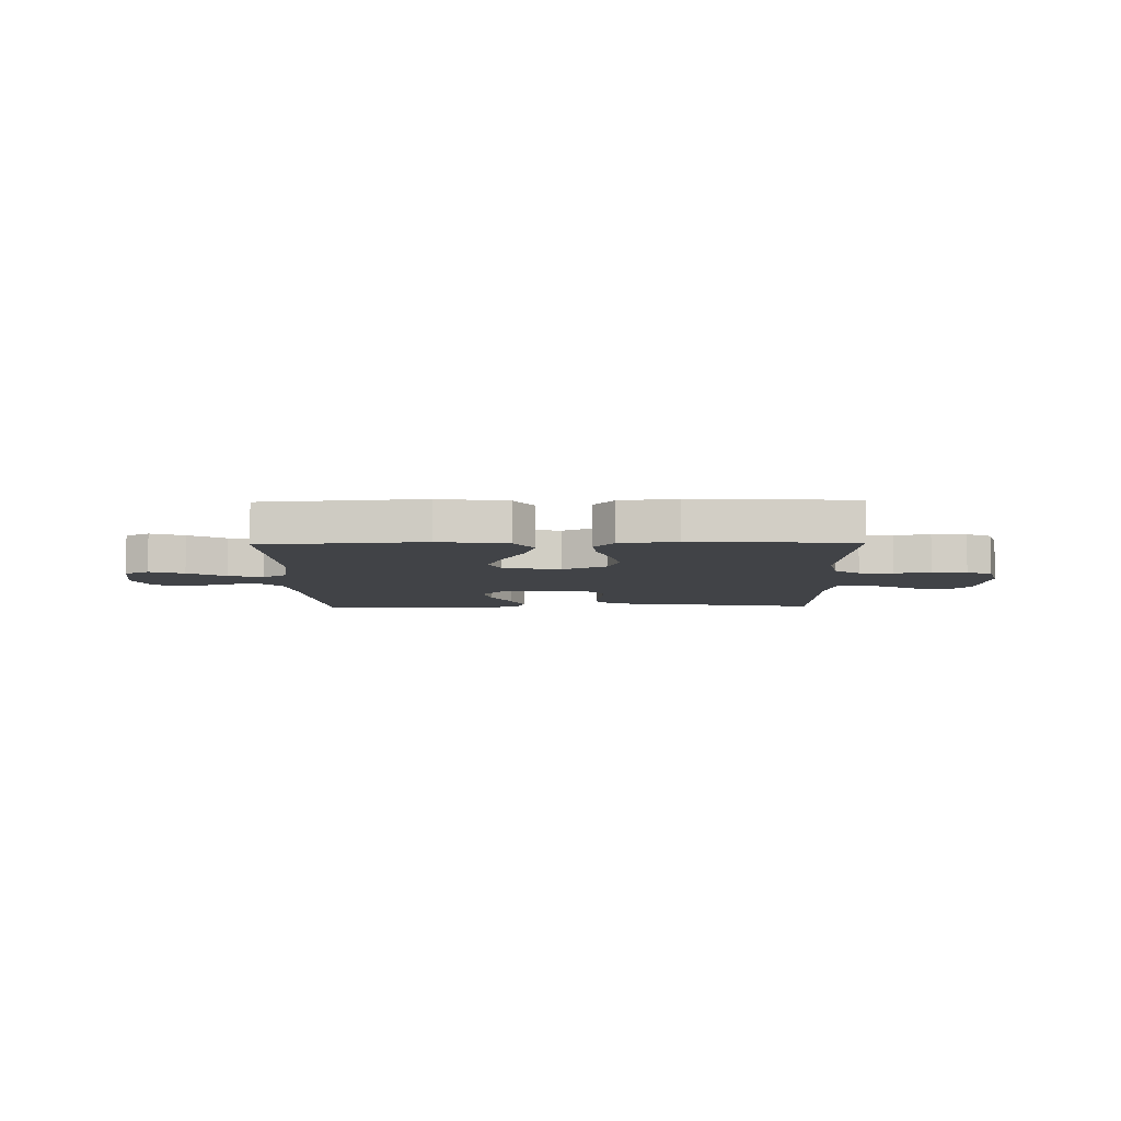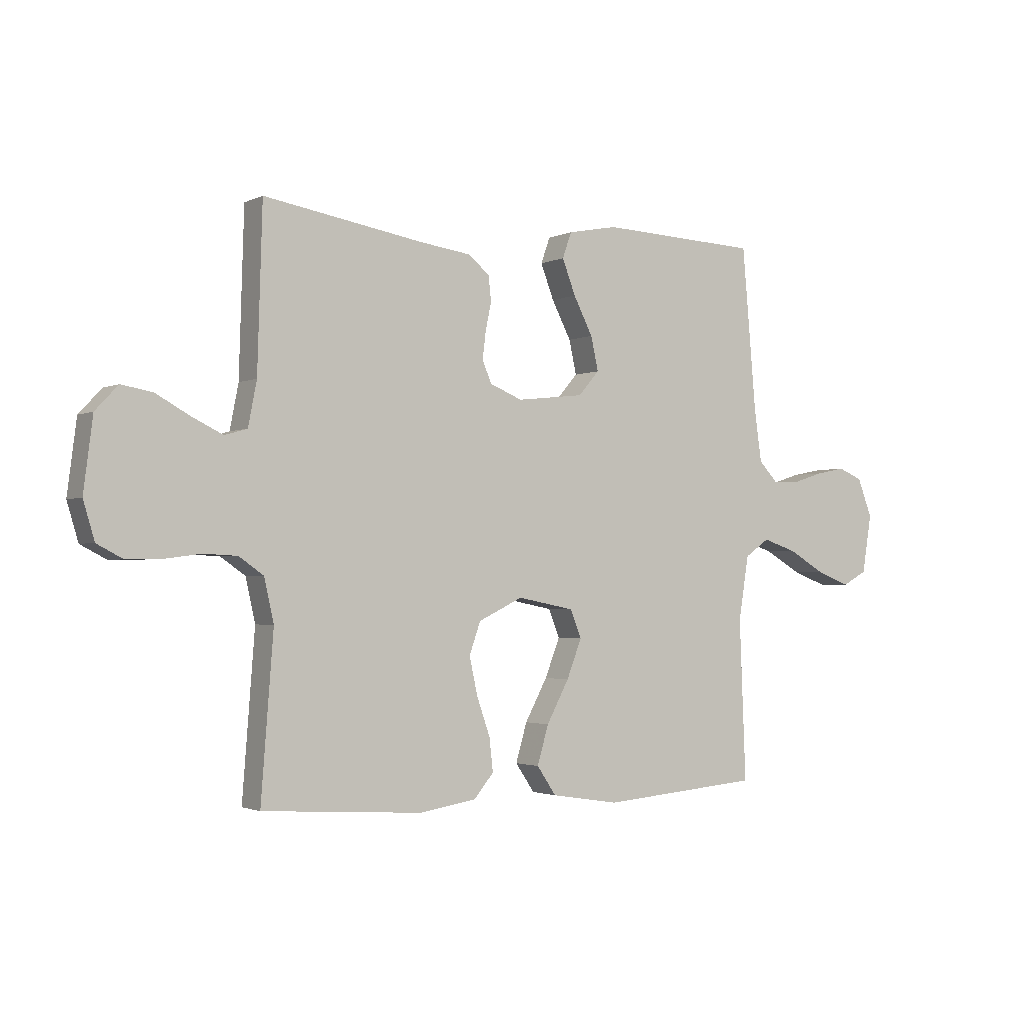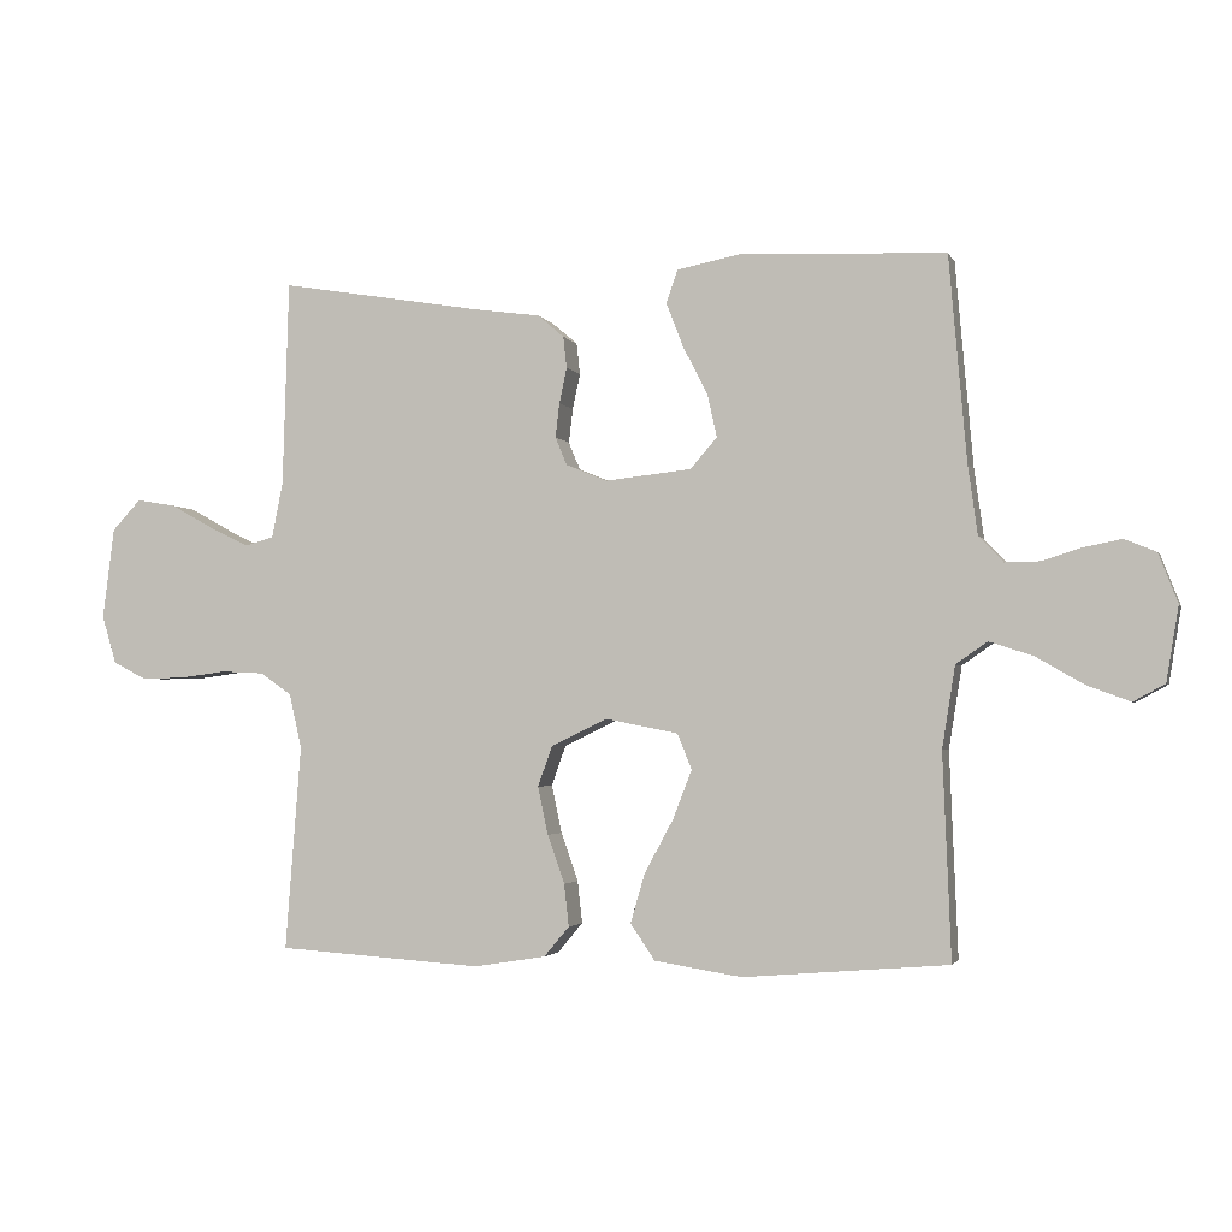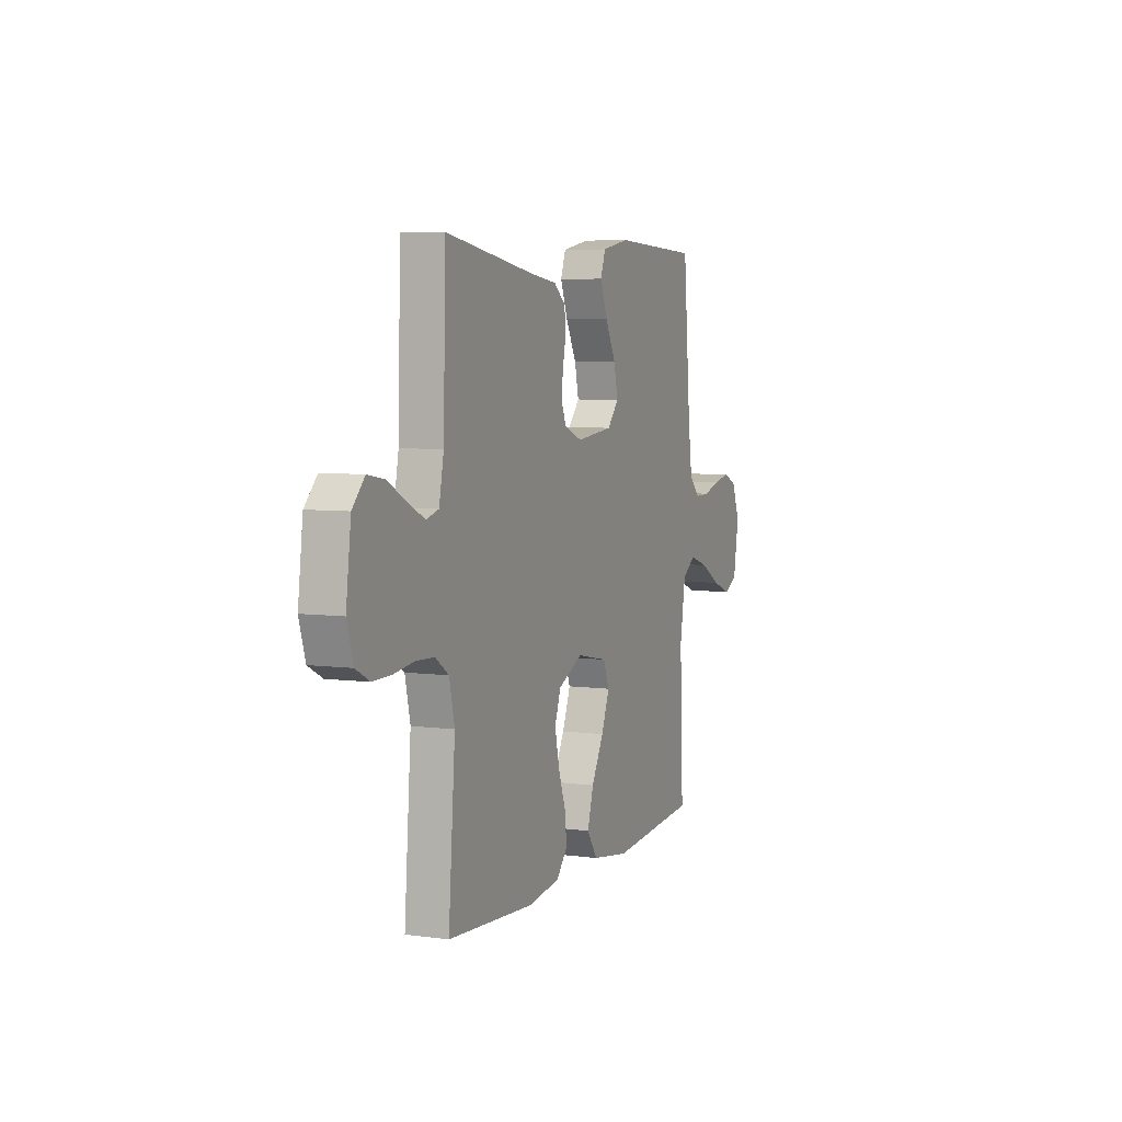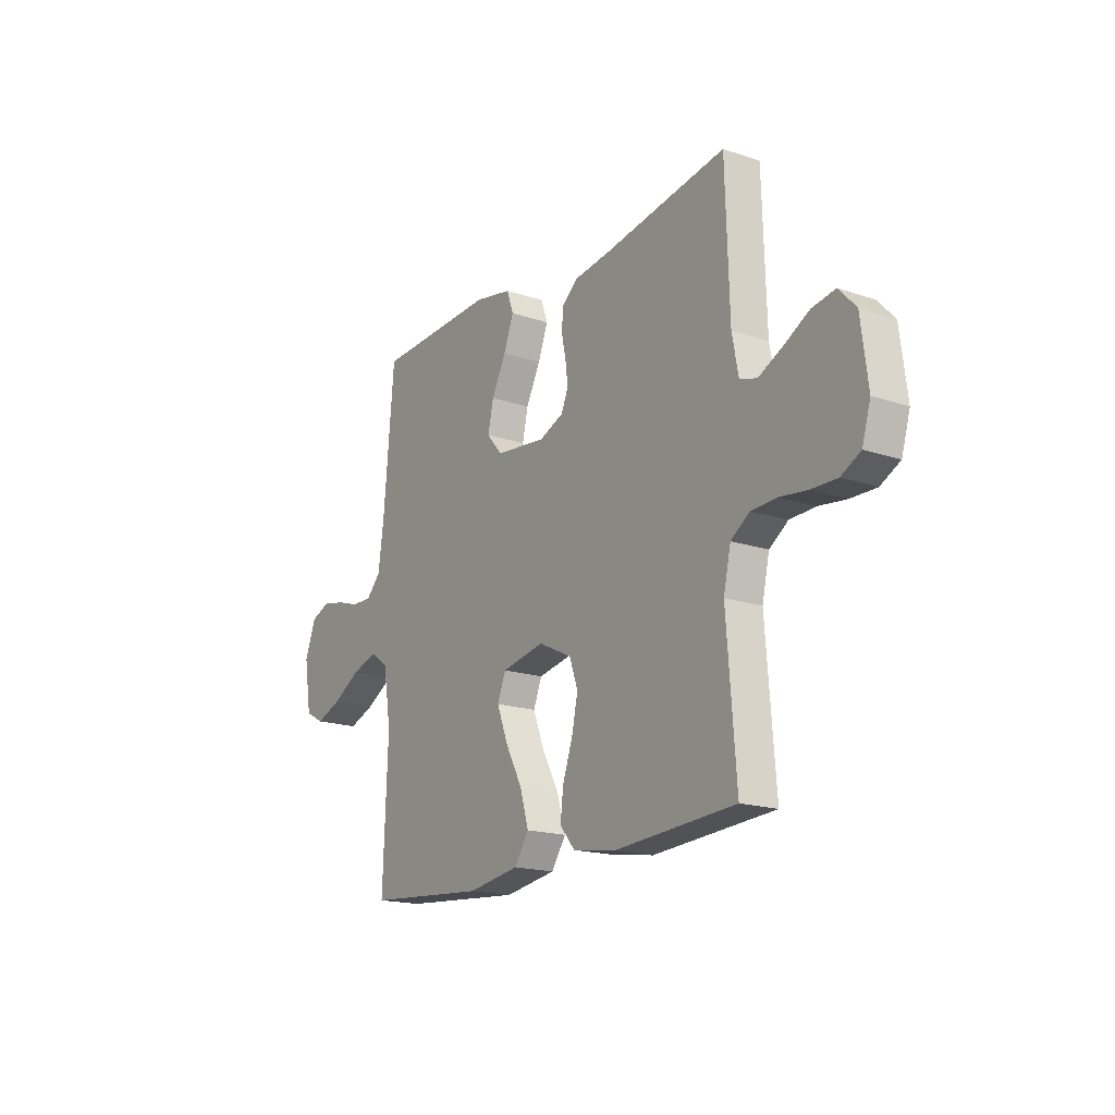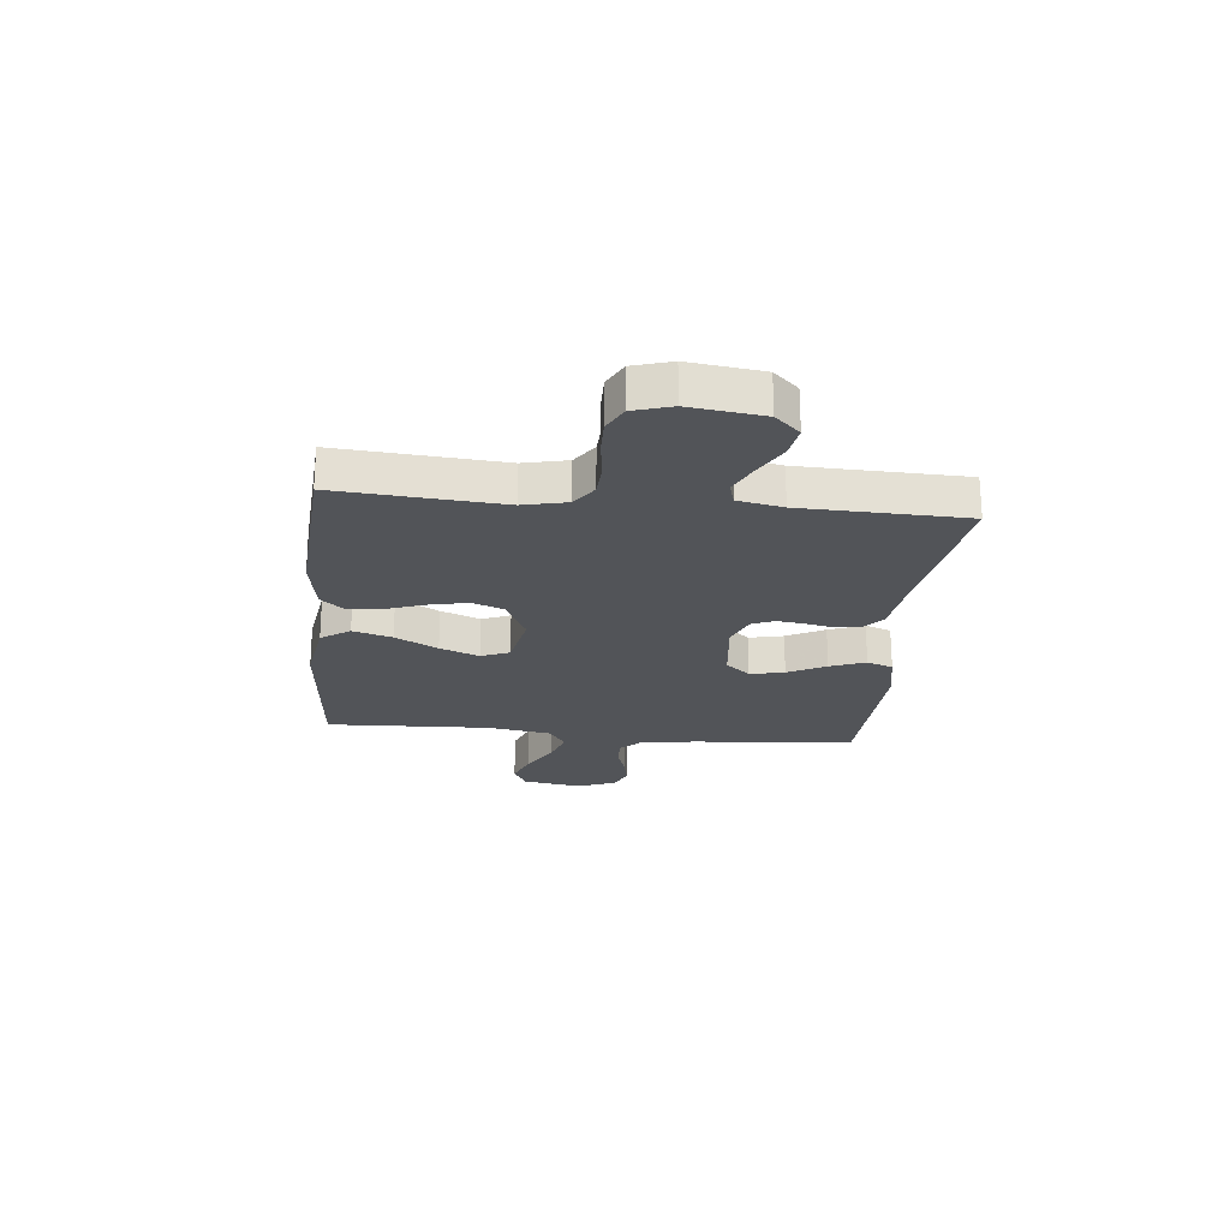
<metadata>
{"format":"obj","ext":"obj","renderer":"f3d","projection":"perspective","resolution":1024,"background":"white","views":[{"elev":-7.2,"azim":-178.8,"up":"+Y"},{"elev":-2.0,"azim":-32.5,"up":"+Z"},{"elev":-2.4,"azim":15.4,"up":"+Z"},{"elev":5.8,"azim":-67.6,"up":"+Z"},{"elev":-17.6,"azim":-123.5,"up":"+Z"},{"elev":-23.1,"azim":-95.7,"up":"+Y"}]}
</metadata>
<code>
v 0.5 0.07 0.5
v 0.526 0.07 0.2
v 0.54 0.07 0.099
v 0.576 0.07 0.061
v 0.627 0.07 0.062
v 0.684 0.07 0.08
v 0.74 0.07 0.091
v 0.786 0.07 0.072
v 0.814 0.07 0
v 0.796 0.07 -0.109
v 0.75 0.07 -0.134
v 0.686 0.07 -0.11
v 0.617 0.07 -0.07
v 0.553 0.07 -0.049
v 0.507 0.07 -0.081
v 0.488 0.07 -0.2
v 0.5 0.07 -0.5
v 0.2 0.07 -0.525
v 0.072 0.07 -0.505
v 0.036 0.07 -0.452
v 0.057 0.07 -0.38
v 0.099 0.07 -0.302
v 0.127 0.07 -0.23
v 0.106 0.07 -0.178
v 0 0.07 -0.157
v -0.083 0.07 -0.197
v -0.104 0.07 -0.256
v -0.089 0.07 -0.326
v -0.064 0.07 -0.397
v -0.057 0.07 -0.459
v -0.094 0.07 -0.503
v -0.2 0.07 -0.52
v -0.5 0.07 -0.5
v -0.477 0.07 -0.2
v -0.495 0.07 -0.12
v -0.541 0.07 -0.088
v -0.604 0.07 -0.085
v -0.672 0.07 -0.094
v -0.736 0.07 -0.095
v -0.784 0.07 -0.07
v -0.805 0.07 0
v -0.788 0.07 0.134
v -0.746 0.07 0.179
v -0.688 0.07 0.169
v -0.625 0.07 0.134
v -0.567 0.07 0.106
v -0.525 0.07 0.118
v -0.509 0.07 0.2
v -0.5 0.07 0.5
v -0.2 0.07 0.45
v -0.105 0.07 0.437
v -0.066 0.07 0.404
v -0.061 0.07 0.358
v -0.072 0.07 0.306
v -0.078 0.07 0.256
v -0.061 0.07 0.215
v 0 0.07 0.19
v 0.126 0.07 0.204
v 0.165 0.07 0.249
v 0.151 0.07 0.312
v 0.115 0.07 0.382
v 0.09 0.07 0.447
v 0.107 0.07 0.495
v 0.2 0.07 0.513
v 0.5 0 0.5
v 0.526 0 0.2
v 0.54 0 0.099
v 0.576 0 0.061
v 0.627 0 0.062
v 0.684 0 0.08
v 0.74 0 0.091
v 0.786 0 0.072
v 0.814 0 0
v 0.796 0 -0.109
v 0.75 0 -0.134
v 0.686 0 -0.11
v 0.617 0 -0.07
v 0.553 0 -0.049
v 0.507 0 -0.081
v 0.488 0 -0.2
v 0.5 0 -0.5
v 0.2 0 -0.525
v 0.072 0 -0.505
v 0.036 0 -0.452
v 0.057 0 -0.38
v 0.099 0 -0.302
v 0.127 0 -0.23
v 0.106 0 -0.178
v 0 0 -0.157
v -0.083 0 -0.197
v -0.104 0 -0.256
v -0.089 0 -0.326
v -0.064 0 -0.397
v -0.057 0 -0.459
v -0.094 0 -0.503
v -0.2 0 -0.52
v -0.5 0 -0.5
v -0.477 0 -0.2
v -0.495 0 -0.12
v -0.541 0 -0.088
v -0.604 0 -0.085
v -0.672 0 -0.094
v -0.736 0 -0.095
v -0.784 0 -0.07
v -0.805 0 0
v -0.788 0 0.134
v -0.746 0 0.179
v -0.688 0 0.169
v -0.625 0 0.134
v -0.567 0 0.106
v -0.525 0 0.118
v -0.509 0 0.2
v -0.5 0 0.5
v -0.2 0 0.45
v -0.105 0 0.437
v -0.066 0 0.404
v -0.061 0 0.358
v -0.072 0 0.306
v -0.078 0 0.256
v -0.061 0 0.215
v 0 0 0.19
v 0.126 0 0.204
v 0.165 0 0.249
v 0.151 0 0.312
v 0.115 0 0.382
v 0.09 0 0.447
v 0.107 0 0.495
v 0.2 0 0.513
f 64 1 2
f 63 64 2
f 62 63 2
f 61 62 2
f 60 61 2
f 59 60 2 3
f 58 59 3 4
f 57 58 4
f 52 53 54
f 51 52 54
f 50 51 54
f 50 54 55
f 49 50 55
f 48 49 55
f 47 48 55 56
f 43 44 45
f 42 43 45
f 41 42 45
f 40 41 45
f 39 40 45
f 38 39 45
f 37 38 45
f 36 37 45 46
f 47 56 57
f 46 47 57
f 36 46 57
f 35 36 57
f 32 33 34
f 31 32 34
f 30 31 34
f 29 30 34
f 28 29 34
f 20 21 22
f 19 20 22
f 18 19 22
f 17 18 22
f 16 17 22
f 15 16 22 23
f 14 15 23 24
f 11 12 13
f 10 11 13
f 9 10 13
f 8 9 13
f 7 8 13
f 6 7 13
f 5 6 13
f 4 5 13 14
f 14 24 25
f 4 14 25
f 57 4 25
f 27 28 34 35
f 26 27 35 57
f 25 26 57
f 66 65 128
f 66 128 127
f 66 127 126
f 66 126 125
f 66 125 124
f 67 66 124 123
f 68 67 123 122
f 68 122 121
f 118 117 116
f 118 116 115
f 118 115 114
f 119 118 114
f 119 114 113
f 119 113 112
f 120 119 112 111
f 109 108 107
f 109 107 106
f 109 106 105
f 109 105 104
f 109 104 103
f 109 103 102
f 109 102 101
f 110 109 101 100
f 121 120 111
f 121 111 110
f 121 110 100
f 121 100 99
f 98 97 96
f 98 96 95
f 98 95 94
f 98 94 93
f 98 93 92
f 86 85 84
f 86 84 83
f 86 83 82
f 86 82 81
f 86 81 80
f 87 86 80 79
f 88 87 79 78
f 77 76 75
f 77 75 74
f 77 74 73
f 77 73 72
f 77 72 71
f 77 71 70
f 77 70 69
f 78 77 69 68
f 89 88 78
f 89 78 68
f 89 68 121
f 99 98 92 91
f 121 99 91 90
f 121 90 89
f 1 65 66 2
f 2 66 67 3
f 3 67 68 4
f 4 68 69 5
f 5 69 70 6
f 6 70 71 7
f 7 71 72 8
f 8 72 73 9
f 9 73 74 10
f 10 74 75 11
f 11 75 76 12
f 12 76 77 13
f 13 77 78 14
f 14 78 79 15
f 15 79 80 16
f 16 80 81 17
f 17 81 82 18
f 18 82 83 19
f 19 83 84 20
f 20 84 85 21
f 21 85 86 22
f 22 86 87 23
f 23 87 88 24
f 24 88 89 25
f 25 89 90 26
f 26 90 91 27
f 27 91 92 28
f 28 92 93 29
f 29 93 94 30
f 30 94 95 31
f 31 95 96 32
f 32 96 97 33
f 33 97 98 34
f 34 98 99 35
f 35 99 100 36
f 36 100 101 37
f 37 101 102 38
f 38 102 103 39
f 39 103 104 40
f 40 104 105 41
f 41 105 106 42
f 42 106 107 43
f 43 107 108 44
f 44 108 109 45
f 45 109 110 46
f 46 110 111 47
f 47 111 112 48
f 48 112 113 49
f 49 113 114 50
f 50 114 115 51
f 51 115 116 52
f 52 116 117 53
f 53 117 118 54
f 54 118 119 55
f 55 119 120 56
f 56 120 121 57
f 57 121 122 58
f 58 122 123 59
f 59 123 124 60
f 60 124 125 61
f 61 125 126 62
f 62 126 127 63
f 63 127 128 64
f 64 128 65 1

</code>
